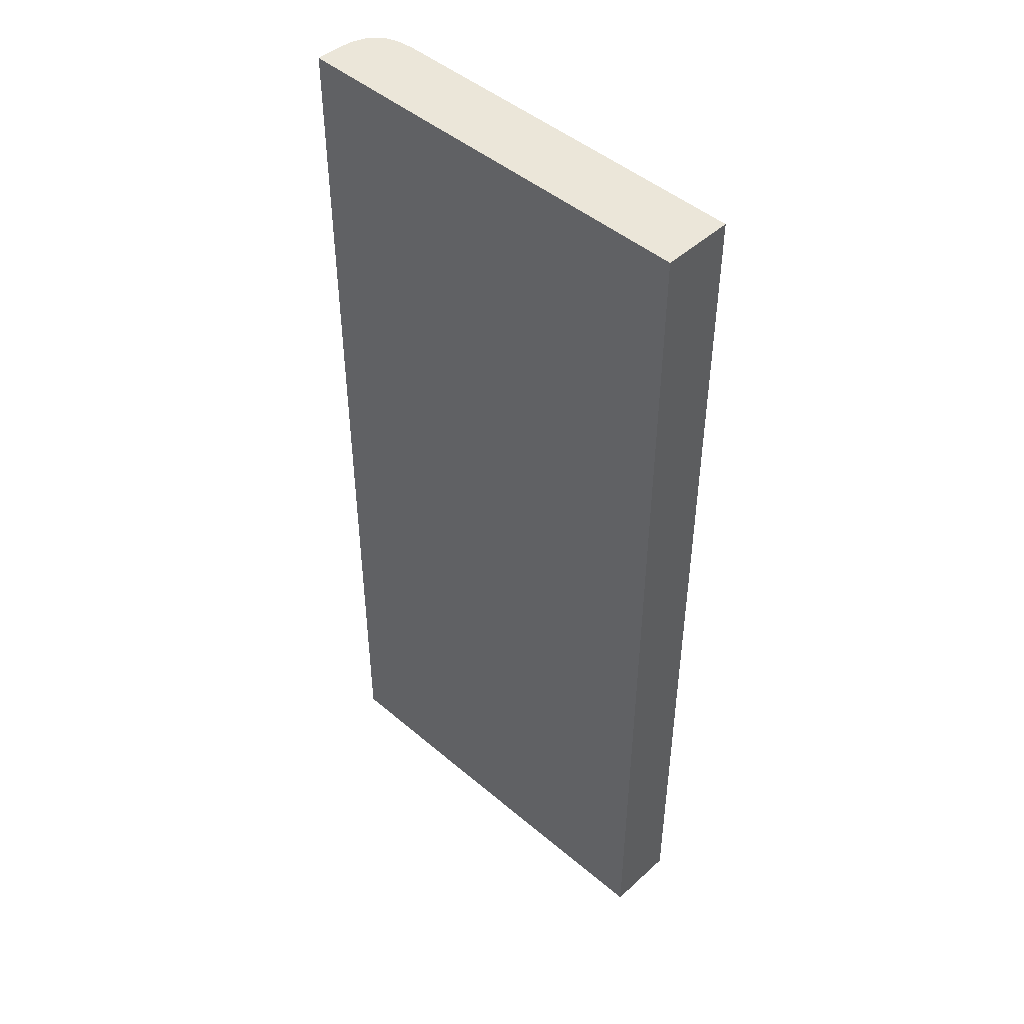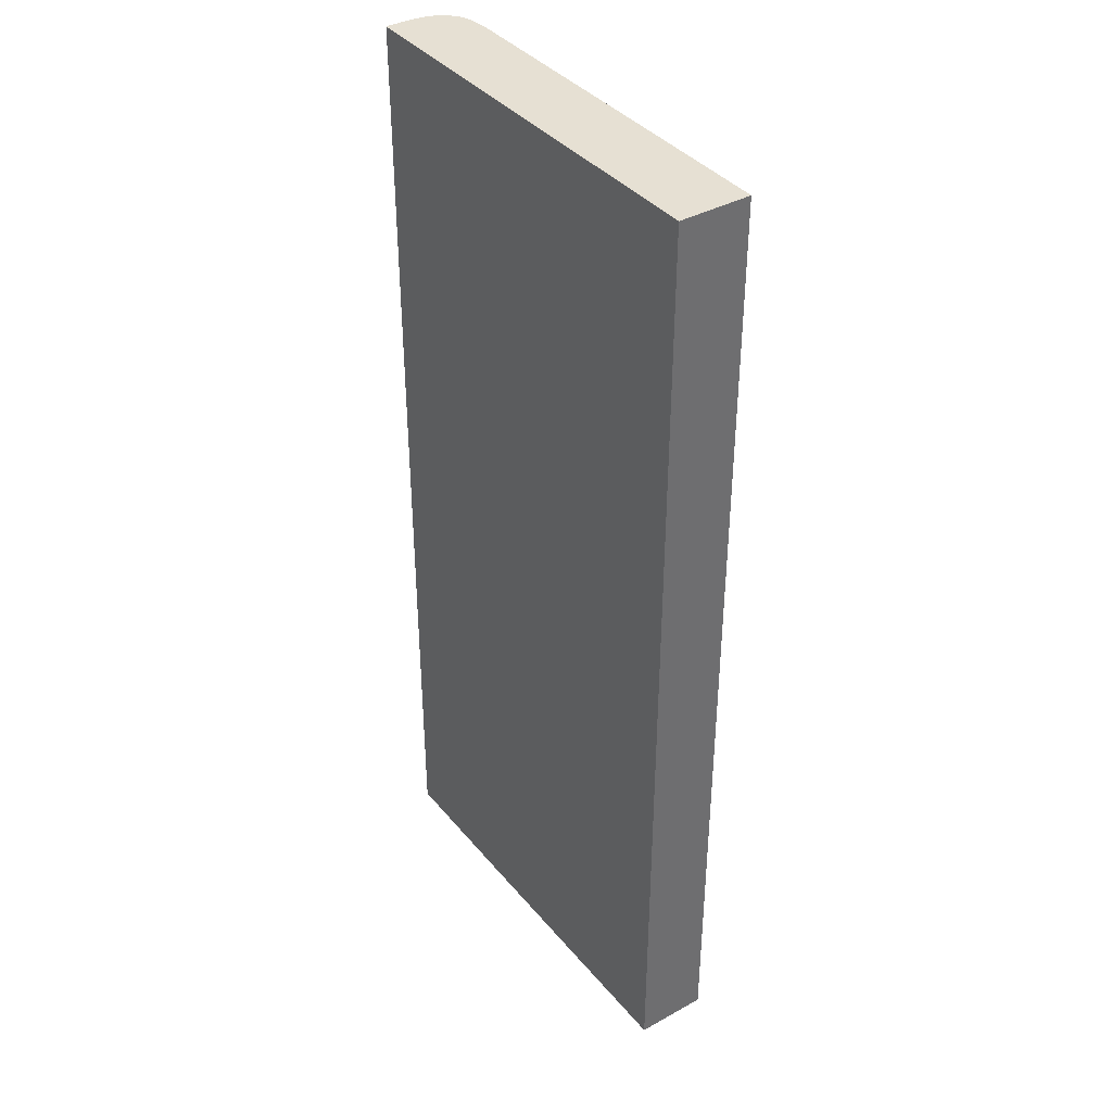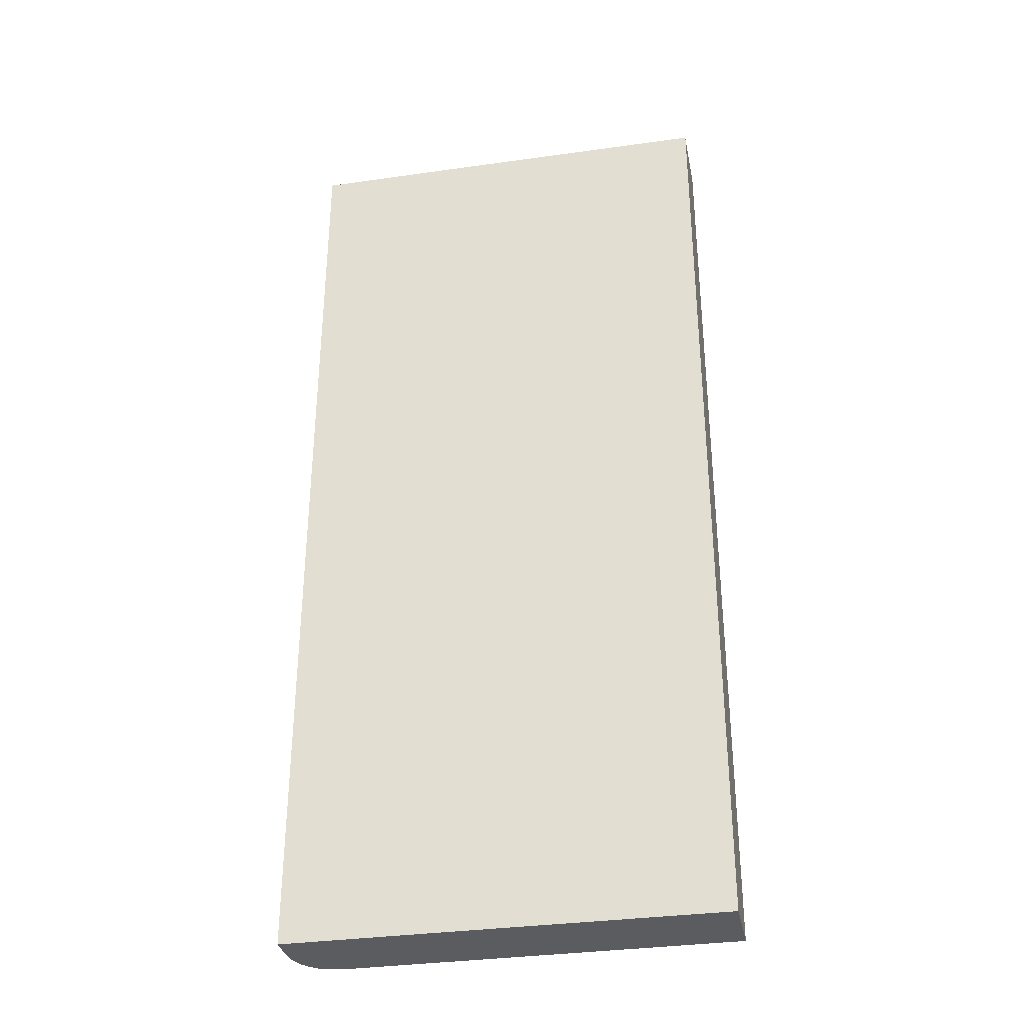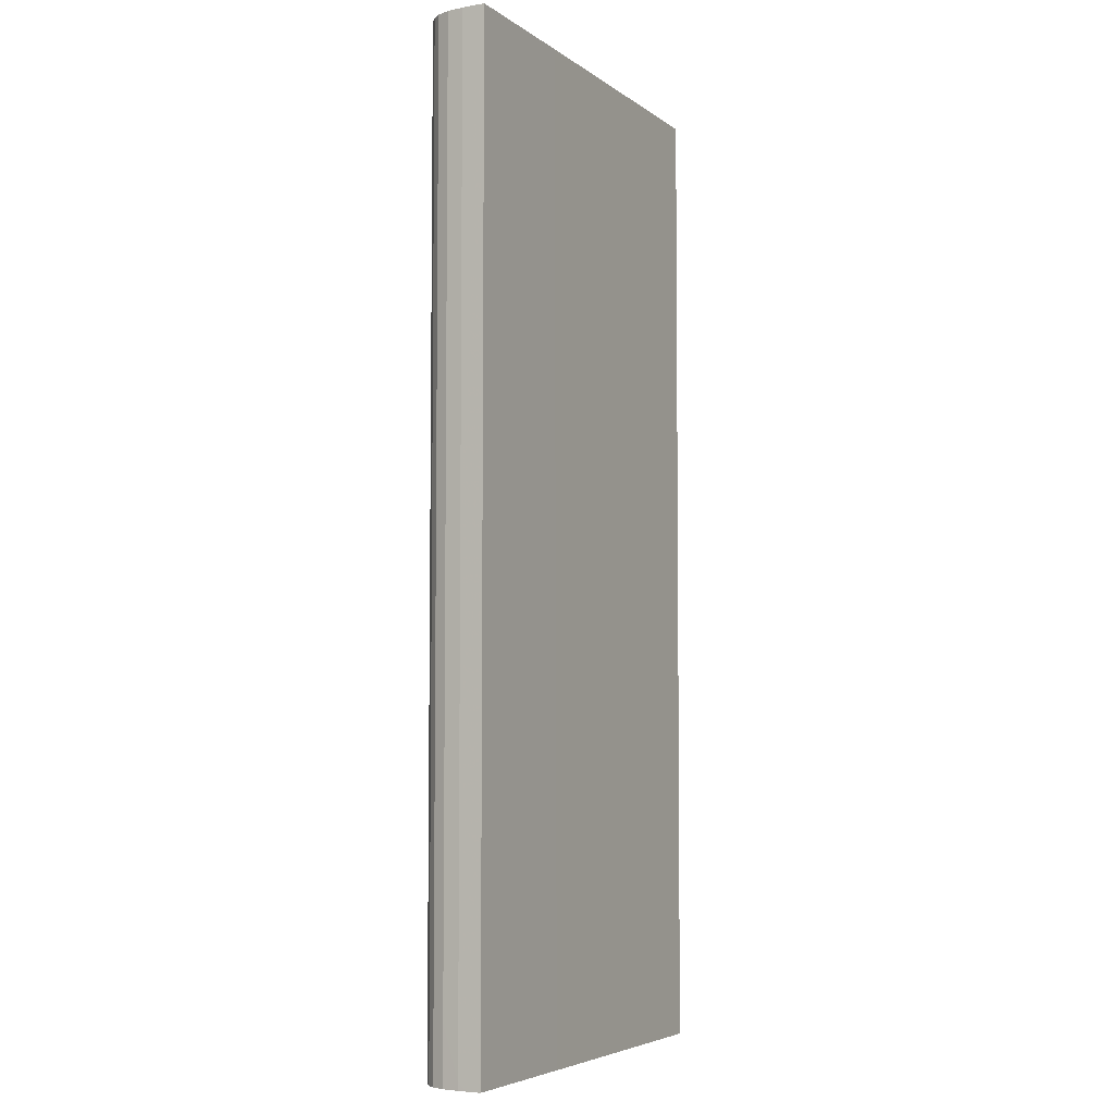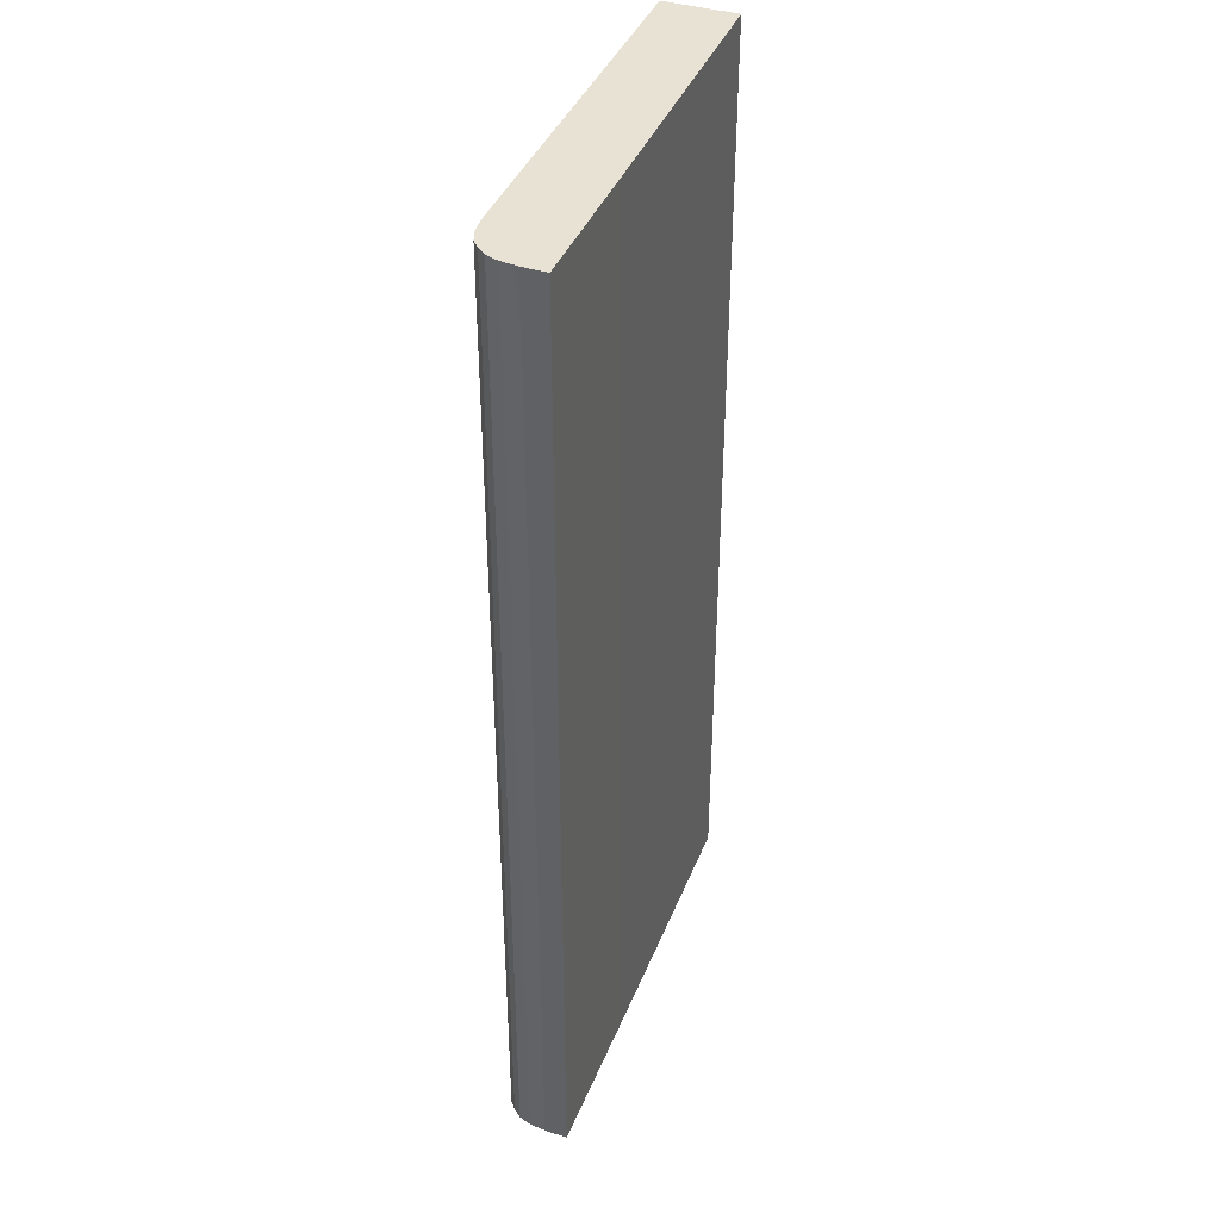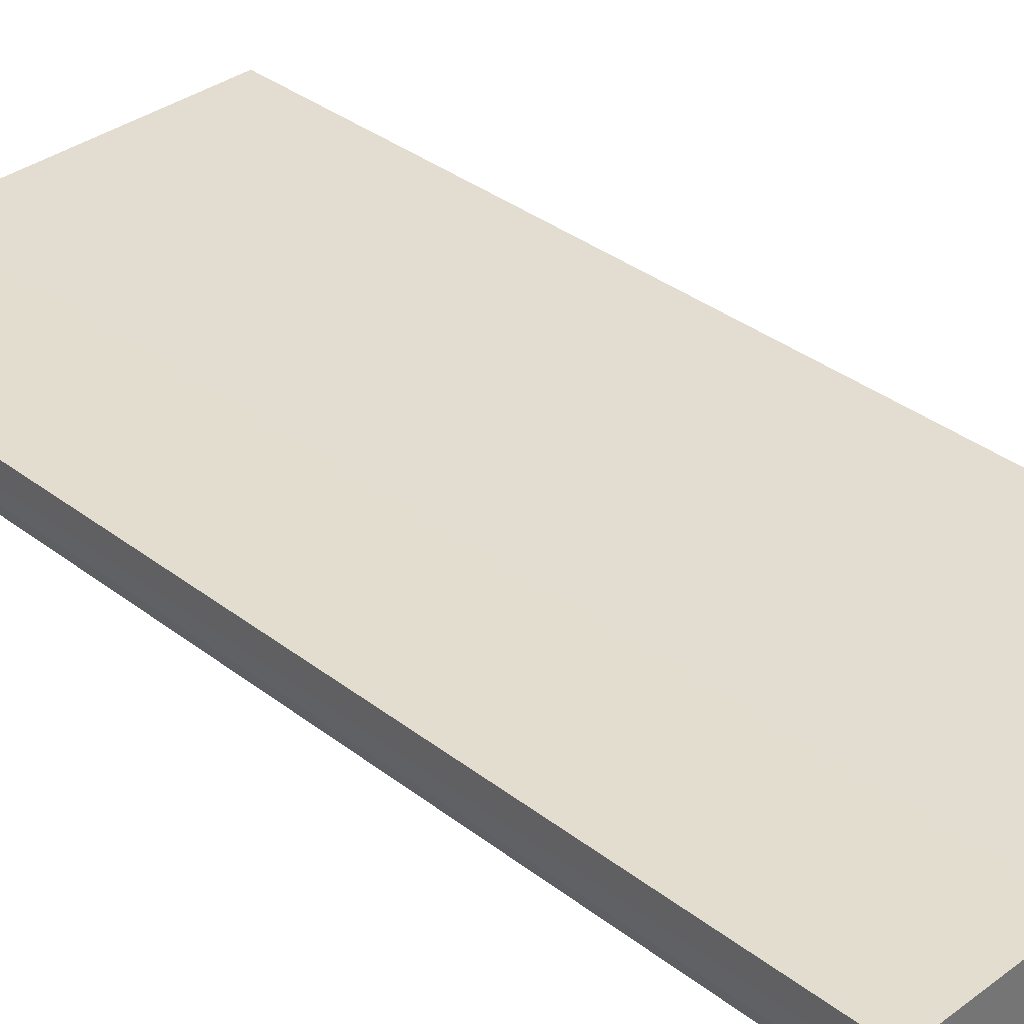
<metadata>
{"format":"obj","ext":"obj","renderer":"f3d","projection":"perspective","resolution":1024,"background":"white","views":[{"elev":46.6,"azim":44.0,"up":"+Y"},{"elev":38.4,"azim":55.1,"up":"+Y"},{"elev":-34.4,"azim":11.0,"up":"+Y"},{"elev":-5.2,"azim":-62.9,"up":"+Y"},{"elev":40.1,"azim":-69.5,"up":"+Y"},{"elev":35.4,"azim":-44.6,"up":"+Z"}]}
</metadata>
<code>
v -0.05343 9.41e-05 0.004285
v -0.04683 8.111e-05 0.00429
v -0.05342 9.42e-05 0.003696
v -0.05341 -0.008965 0.003201
v -0.05341 -0.02221 0.003201
v -0.05343 -0.04558 0.004276
v -0.03296 5.38e-05 0.004238
v -0.04656 -0.04594 0.004281
v -0.0413 -0.04595 0.004269
v -0.05341 9.428e-05 0.003201
v -0.05341 -0.0003968 0.003201
v -0.05341 -0.002735 0.003202
v -0.05341 -0.005852 0.003201
v -0.05338 9.428e-05 0.002917
v -0.05332 -0.006632 0.002423
v -0.05332 -0.03311 0.002423
v -0.05341 -0.04558 0.003202
v -0.05342 -0.04592 0.00398
v -0.05343 -0.04593 0.004276
v -0.03296 5.448e-05 0.0008419
v -0.03305 -0.04558 0.004238
v -0.03306 -0.04597 0.004238
v -0.05332 9.426e-05 0.002423
v -0.05332 -0.0003968 0.002423
v -0.05312 -0.005853 0.00184
v -0.05312 -0.03233 0.001841
v -0.05332 -0.04324 0.002423
v -0.05332 -0.04592 0.002423
v -0.05337 -0.04592 0.002855
v -0.05341 -0.04592 0.003201
v -0.05342 -0.04592 0.003634
v -0.03297 -0.001347 0.0008416
v -0.03313 5.482e-05 0.0008417
v -0.03305 -0.04596 0.0008418
v -0.05312 9.398e-05 0.001841
v -0.05312 -0.0003971 0.001841
v -0.05312 -0.002735 0.001841
v -0.053 9.378e-05 0.001698
v -0.0528 -0.01987 0.001451
v -0.0528 -0.04324 0.001451
v -0.05312 -0.04246 0.001841
v -0.05312 -0.04593 0.001841
v -0.03298 -0.006631 0.0008416
v -0.03313 -0.004293 0.0008416
v -0.03469 -0.001956 0.0008415
v -0.03703 6.249e-05 0.0008416
v -0.03469 5.788e-05 0.0008416
v -0.03313 -0.0004002 0.0008416
v -0.03313 -0.04596 0.0008417
v -0.03305 -0.04558 0.0008415
v -0.0528 9.343e-05 0.001451
v -0.0528 -0.0003976 0.001451
v -0.0528 -0.006633 0.001451
v -0.05241 -0.001178 0.00113
v -0.05241 -0.004295 0.00113
v -0.05241 -0.0409 0.00113
v -0.05241 -0.04593 0.00113
v -0.0528 -0.04593 0.001451
v -0.05298 -0.04593 0.001667
v -0.03298 -0.008343 0.0008415
v -0.05076 8.954e-05 0.0008415
v -0.04482 7.783e-05 0.0008415
v -0.03749 6.34e-05 0.0008416
v -0.03313 -0.02143 0.0008415
v -0.03547 -0.01442 0.0008415
v -0.03859 -0.01131 0.0008415
v -0.0417 -0.008191 0.0008415
v -0.03431 -0.04596 0.0008416
v -0.03625 -0.04558 0.0008415
v -0.03469 -0.03778 0.0008415
v -0.03303 -0.03545 0.0008415
v -0.05241 9.273e-05 0.00113
v -0.05183 9.162e-05 0.000924
v -0.05183 -0.001958 0.000924
v -0.05183 -0.04168 0.0009239
v -0.05183 -0.04558 0.0009241
v -0.05183 -0.04593 0.000924
v -0.03302 -0.027 0.0008415
v -0.05105 -0.00897 0.0008416
v -0.05105 -0.0003964 0.0008416
v -0.05105 9.011e-05 0.0008417
v -0.03781 -0.03467 0.0008415
v -0.05105 -0.0261 0.0008415
v -0.04482 -0.04594 0.0008415
v -0.03937 -0.04246 0.0008415
v -0.05105 -0.001955 0.0008416
v -0.05183 -0.005851 0.0009239
v -0.05105 -0.0448 0.0008416
v -0.05148 -0.04593 0.0008871
v -0.05027 -0.04593 0.0008416
v -0.0507 -0.04593 0.0008416
v -0.05105 -0.04593 0.0008417
f 1 2 7
f 1 7 20
f 1 20 33
f 1 33 47
f 1 47 46
f 1 46 63
f 1 63 62
f 1 62 61
f 1 61 81
f 1 81 73
f 1 73 72
f 1 72 51
f 1 51 38
f 1 38 35
f 1 35 23
f 1 23 14
f 1 14 10
f 1 10 3
f 1 3 4
f 1 4 5
f 1 5 6
f 1 6 19
f 1 19 8
f 1 8 2
f 2 8 9
f 2 9 7
f 3 10 11
f 3 11 12
f 3 12 13
f 3 13 4
f 4 13 14
f 4 14 15
f 4 15 16
f 4 16 5
f 5 16 17
f 5 17 6
f 6 17 18
f 6 18 19
f 7 9 21
f 7 21 22
f 7 22 34
f 7 34 50
f 7 50 71
f 7 71 78
f 7 78 60
f 7 60 43
f 7 43 32
f 7 32 20
f 8 19 18
f 8 18 31
f 8 31 30
f 8 30 29
f 8 29 28
f 8 28 42
f 8 42 59
f 8 59 58
f 8 58 57
f 8 57 77
f 8 77 89
f 8 89 92
f 8 92 91
f 8 91 90
f 8 90 84
f 8 84 68
f 8 68 49
f 8 49 34
f 8 34 22
f 8 22 9
f 9 22 21
f 10 14 11
f 11 14 12
f 12 14 13
f 14 23 24
f 14 24 15
f 15 24 25
f 15 25 16
f 16 26 41
f 16 41 27
f 16 27 17
f 16 25 26
f 17 27 28
f 17 28 29
f 17 29 30
f 17 30 31
f 17 31 18
f 20 32 48
f 20 48 33
f 23 35 36
f 23 36 24
f 24 36 37
f 24 37 25
f 25 37 38
f 25 38 39
f 25 39 26
f 26 40 41
f 26 39 40
f 27 41 28
f 28 41 42
f 32 43 44
f 32 44 45
f 32 45 46
f 32 46 47
f 32 47 48
f 33 48 47
f 34 49 50
f 35 38 36
f 36 38 37
f 38 51 52
f 38 52 53
f 38 53 39
f 39 53 52
f 39 52 54
f 39 54 55
f 39 55 56
f 39 56 40
f 40 56 57
f 40 57 58
f 40 58 59
f 40 59 41
f 41 59 42
f 43 60 45
f 43 45 44
f 45 61 62
f 45 62 63
f 45 63 46
f 45 60 64
f 45 64 65
f 45 65 66
f 45 66 67
f 45 67 61
f 49 68 50
f 50 68 69
f 50 69 70
f 50 70 71
f 51 72 52
f 52 72 54
f 54 72 73
f 54 73 74
f 54 74 75
f 54 75 56
f 54 56 55
f 56 75 57
f 57 75 76
f 57 76 77
f 60 78 64
f 61 79 80
f 61 80 81
f 61 67 82
f 61 82 83
f 61 83 79
f 64 78 65
f 65 78 66
f 66 78 82
f 66 82 67
f 68 84 69
f 69 84 85
f 69 85 82
f 69 82 70
f 70 82 78
f 70 78 71
f 73 81 74
f 74 81 86
f 74 86 87
f 74 87 75
f 75 88 89
f 75 89 76
f 75 87 79
f 75 79 88
f 76 89 77
f 79 87 86
f 79 86 80
f 79 83 88
f 80 86 81
f 82 85 84
f 82 84 83
f 83 84 88
f 84 90 88
f 88 90 91
f 88 91 92
f 88 92 89

</code>
